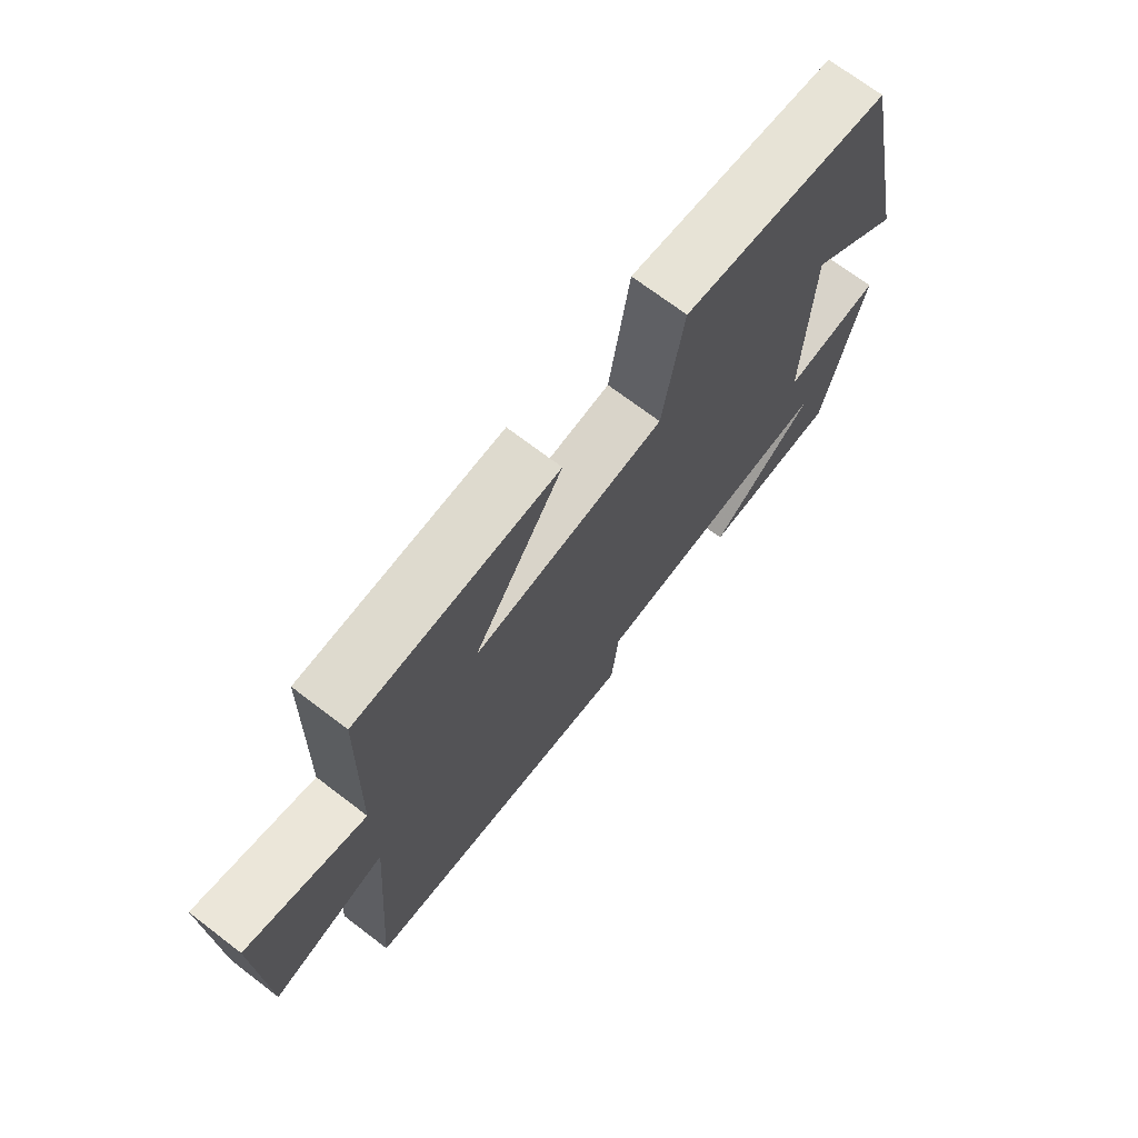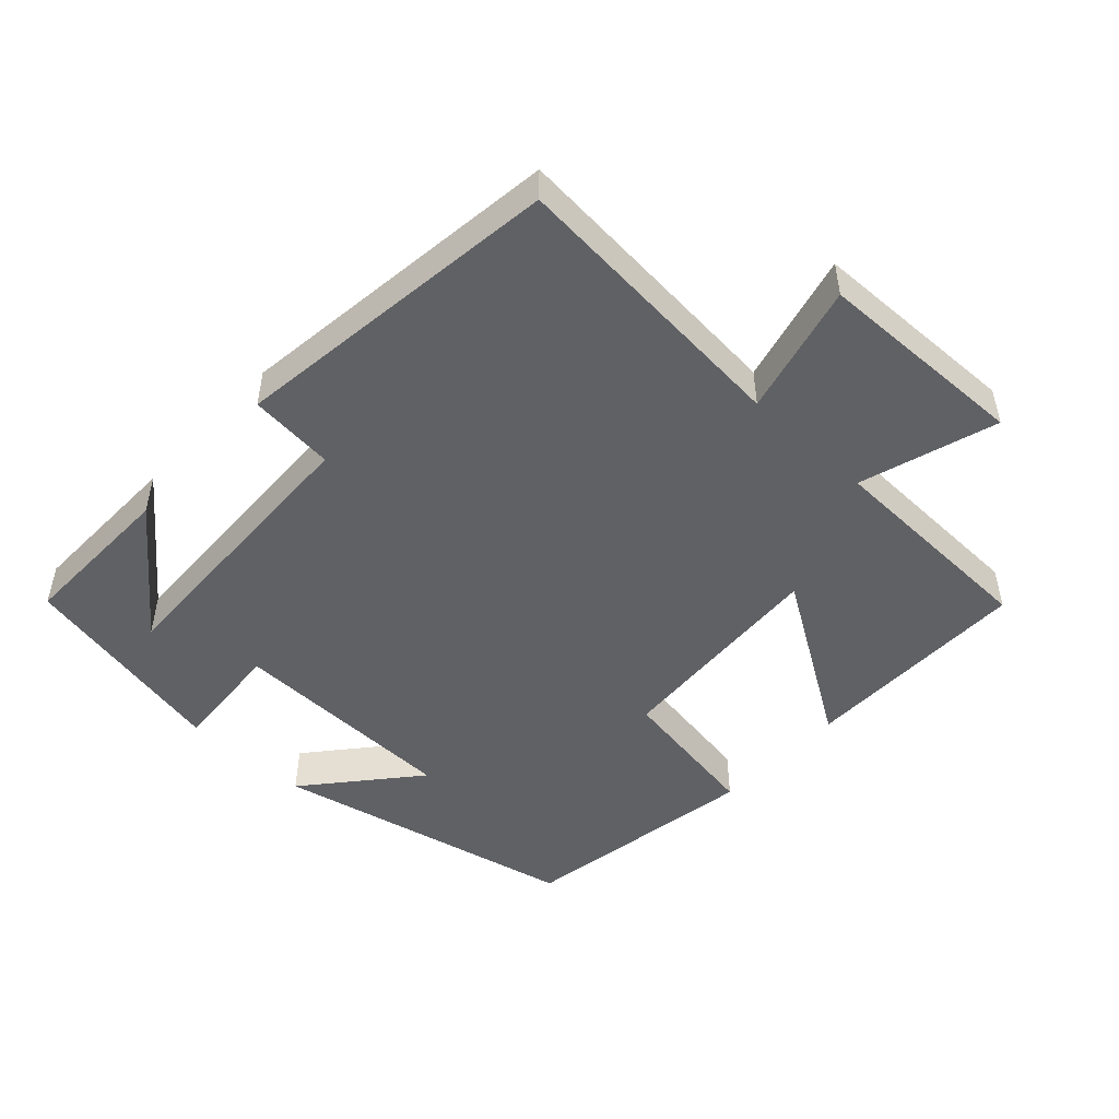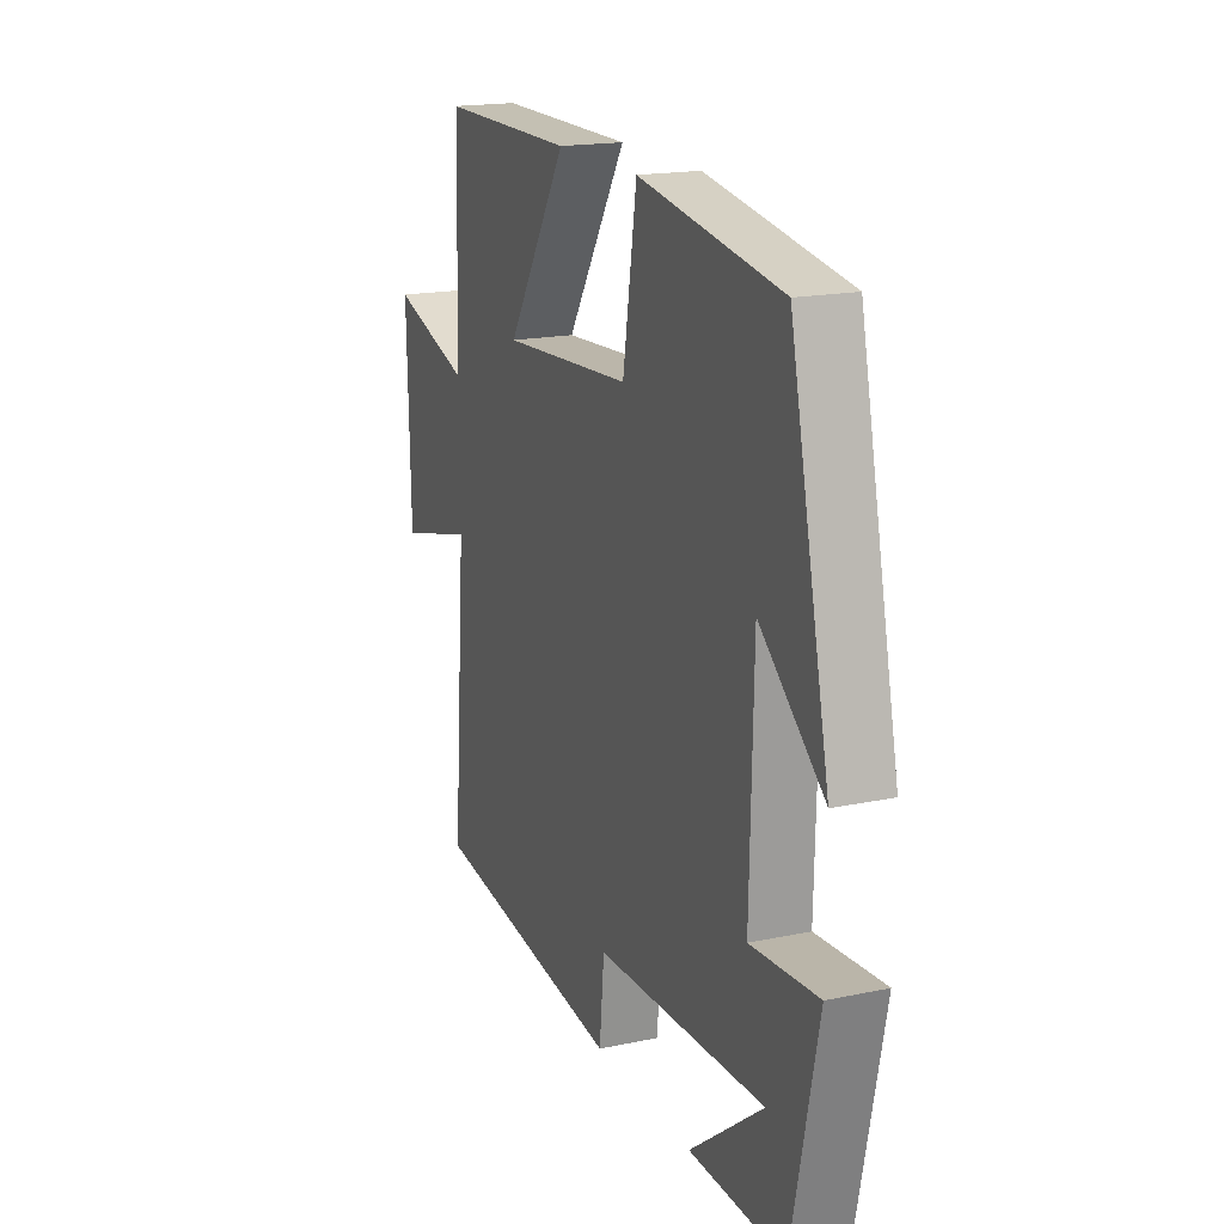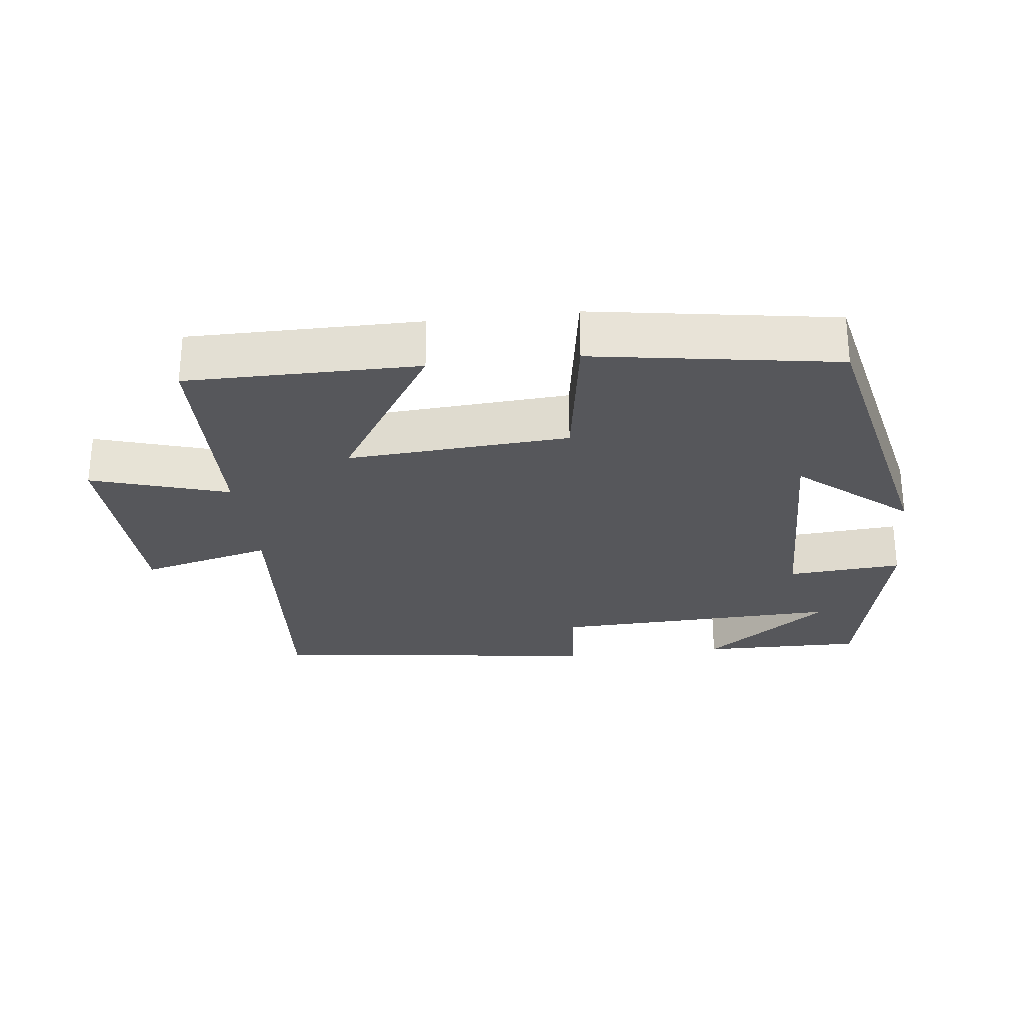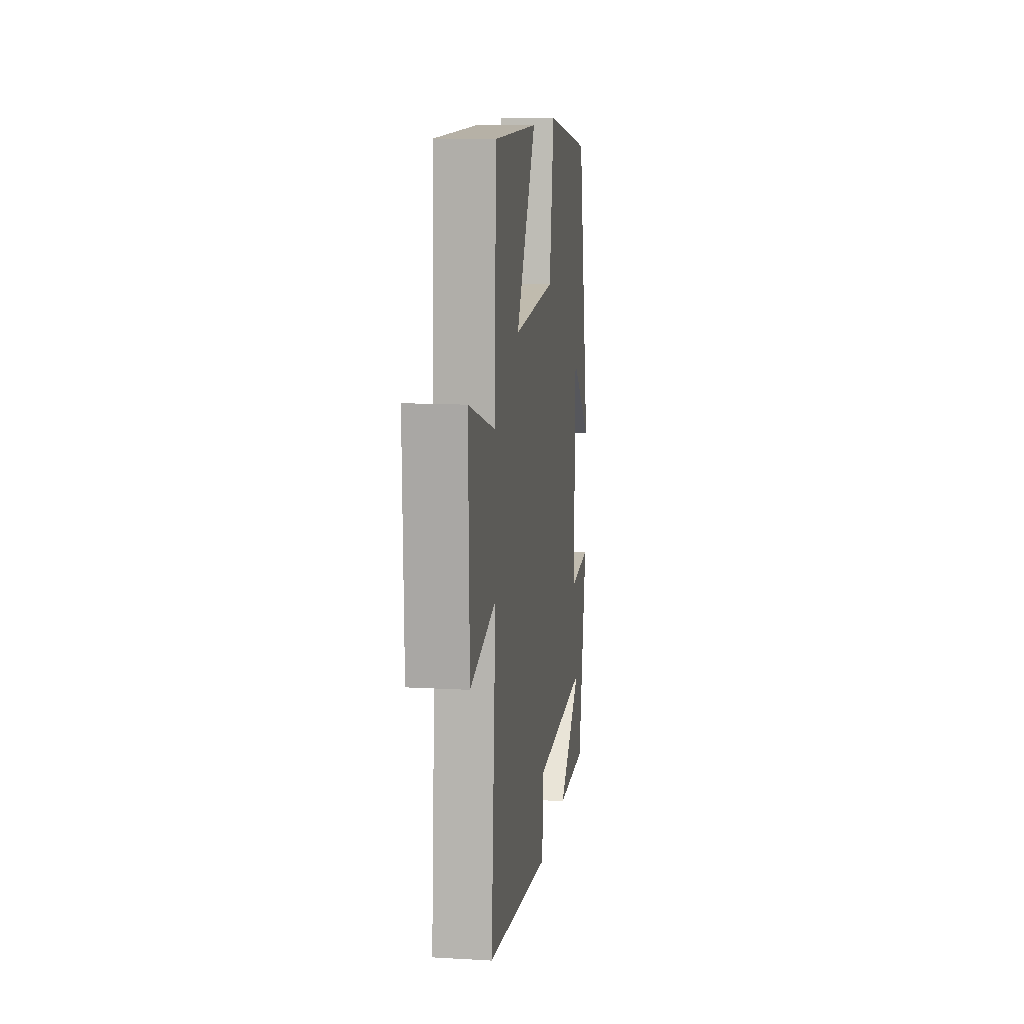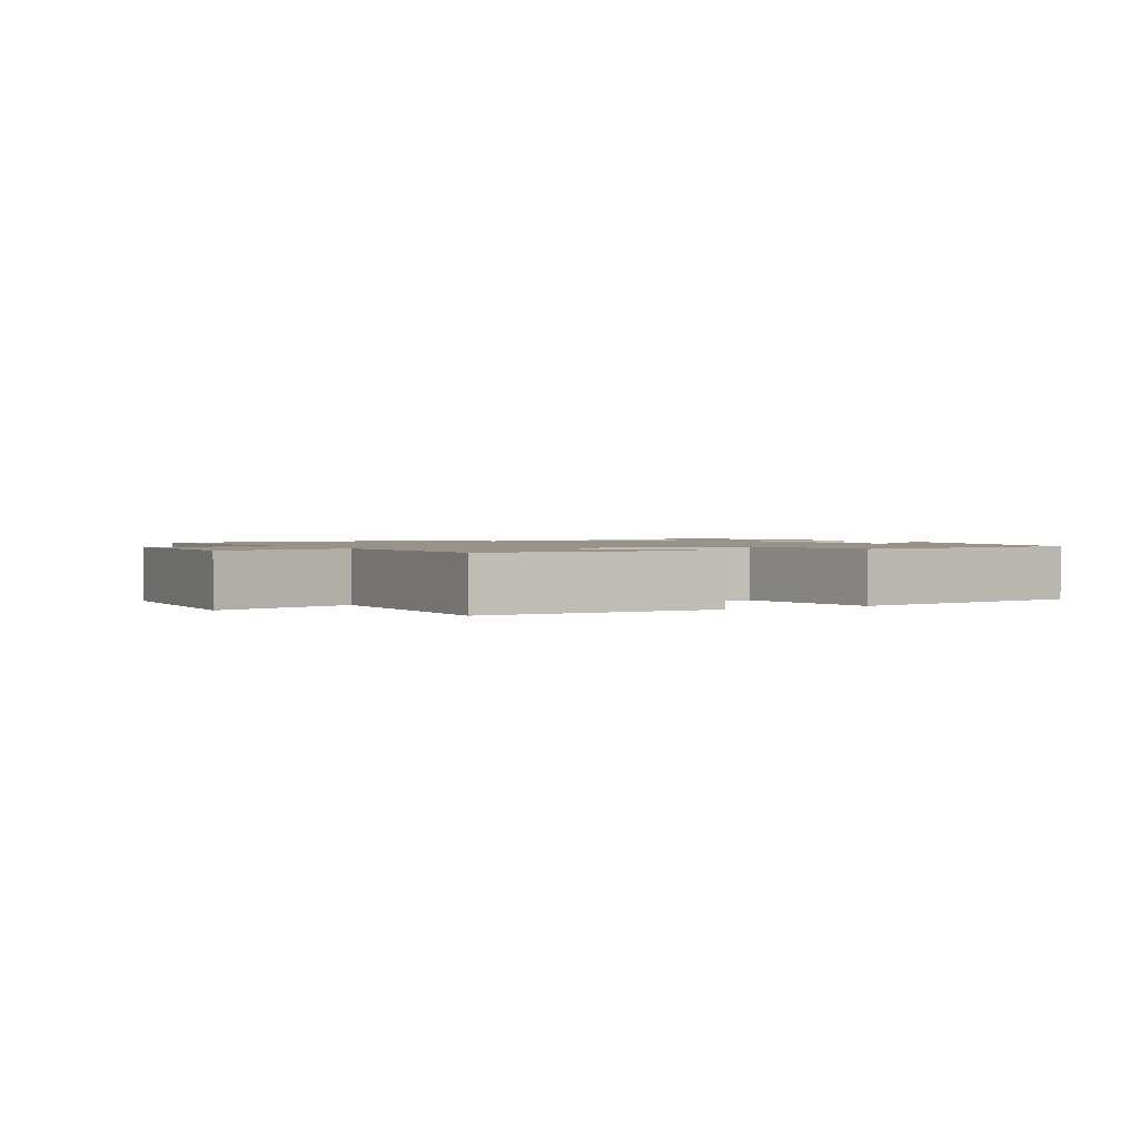
<metadata>
{"format":"obj","ext":"obj","renderer":"f3d","projection":"perspective","resolution":1024,"background":"white","views":[{"elev":71.1,"azim":-52.7,"up":"+Z"},{"elev":-48.5,"azim":-133.0,"up":"+Y"},{"elev":18.0,"azim":67.8,"up":"+Z"},{"elev":-27.2,"azim":6.7,"up":"+Y"},{"elev":12.1,"azim":-82.3,"up":"+Z"},{"elev":1.5,"azim":-27.8,"up":"+Y"}]}
</metadata>
<code>
v -0.491 0.07 0.5
v -0.156 0.07 0.5
v -0.306 0.07 0.262
v 0.016 0.07 0.284
v 0.05 0.07 0.5
v 0.402 0.07 0.444
v 0.5 0.07 -0.002
v 0.342 0.07 0.131
v 0.334 0.07 -0.205
v 0.5 0.07 -0.192
v 0.435 0.07 -0.503
v 0.2 0.07 -0.5
v 0.382 0.07 -0.36
v -0.038 0.07 -0.376
v -0.05 0.07 -0.5
v -0.534 0.07 -0.441
v -0.5 0.07 -0.019
v -0.691 0.07 -0.068
v -0.699 0.07 0.24
v -0.5 0.07 0.179
v -0.491 0 0.5
v -0.156 0 0.5
v -0.306 0 0.262
v 0.016 0 0.284
v 0.05 0 0.5
v 0.402 0 0.444
v 0.5 0 -0.002
v 0.342 0 0.131
v 0.334 0 -0.205
v 0.5 0 -0.192
v 0.435 0 -0.503
v 0.2 0 -0.5
v 0.382 0 -0.36
v -0.038 0 -0.376
v -0.05 0 -0.5
v -0.534 0 -0.441
v -0.5 0 -0.019
v -0.691 0 -0.068
v -0.699 0 0.24
v -0.5 0 0.179
f 17 18 19 20
f 1 2 3
f 20 1 3
f 17 20 3
f 17 3 4
f 16 17 4
f 15 16 4
f 14 15 4
f 13 14 4 5
f 11 12 13
f 9 10 11 13
f 9 13 5
f 8 9 5
f 5 6 7 8
f 40 39 38 37
f 23 22 21
f 23 21 40
f 23 40 37
f 24 23 37
f 24 37 36
f 24 36 35
f 24 35 34
f 25 24 34 33
f 33 32 31
f 33 31 30 29
f 25 33 29
f 25 29 28
f 28 27 26 25
f 1 21 22 2
f 2 22 23 3
f 3 23 24 4
f 4 24 25 5
f 5 25 26 6
f 6 26 27 7
f 7 27 28 8
f 8 28 29 9
f 9 29 30 10
f 10 30 31 11
f 11 31 32 12
f 12 32 33 13
f 13 33 34 14
f 14 34 35 15
f 15 35 36 16
f 16 36 37 17
f 17 37 38 18
f 18 38 39 19
f 19 39 40 20
f 20 40 21 1

</code>
